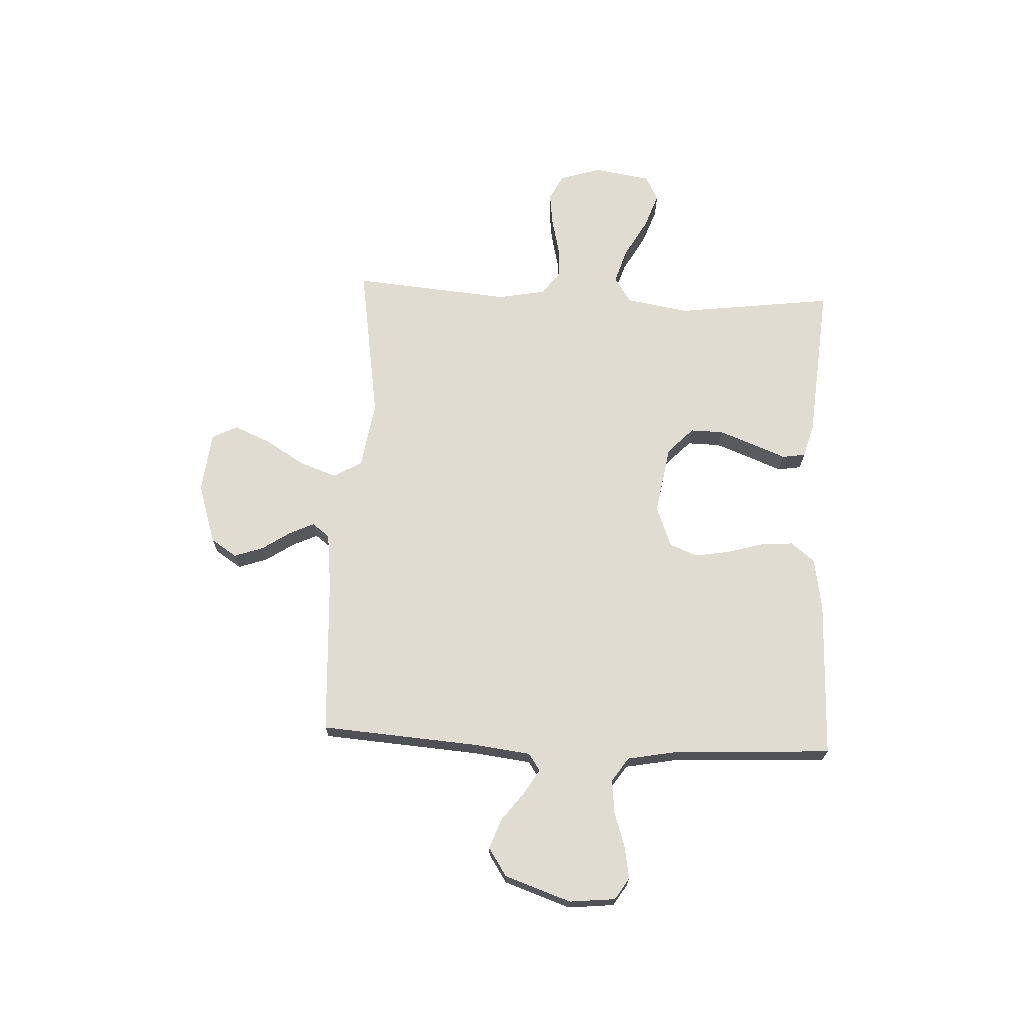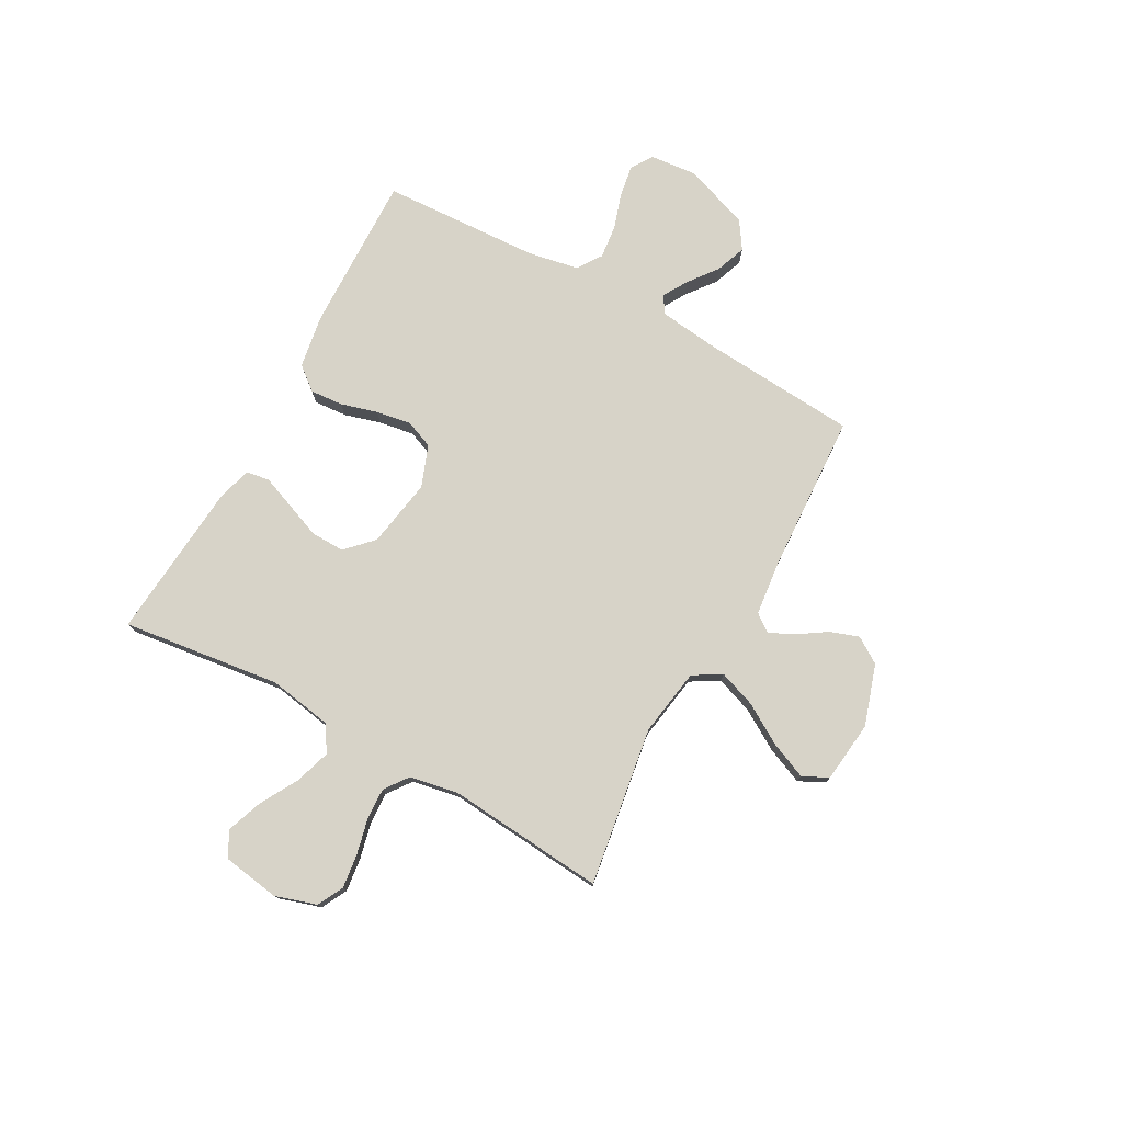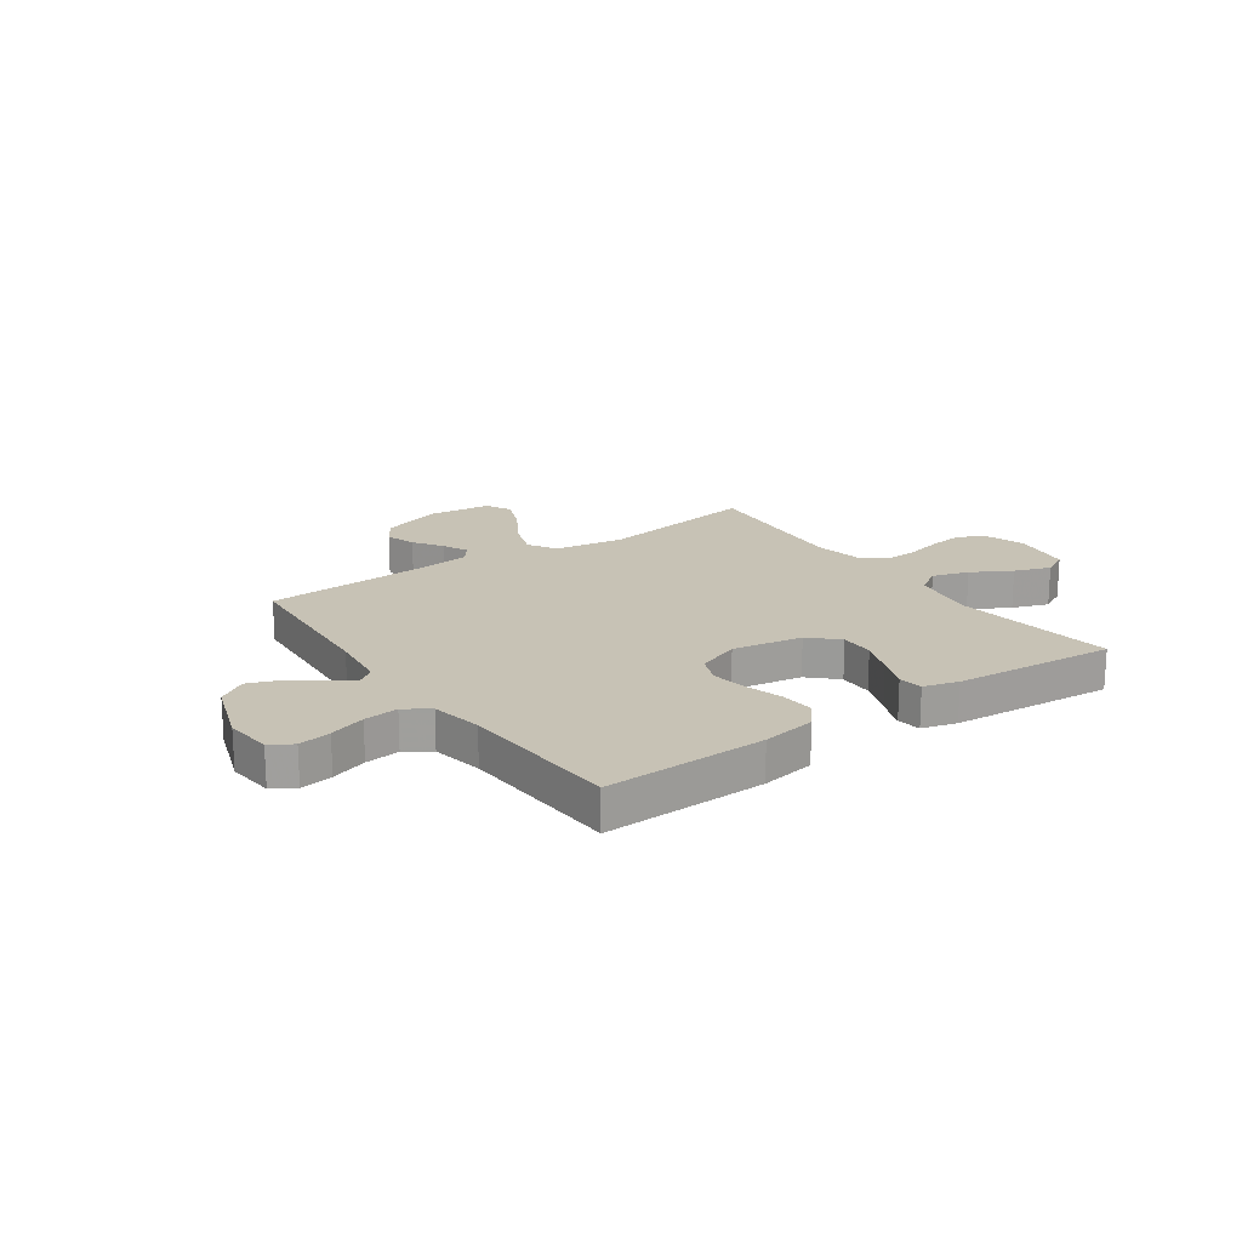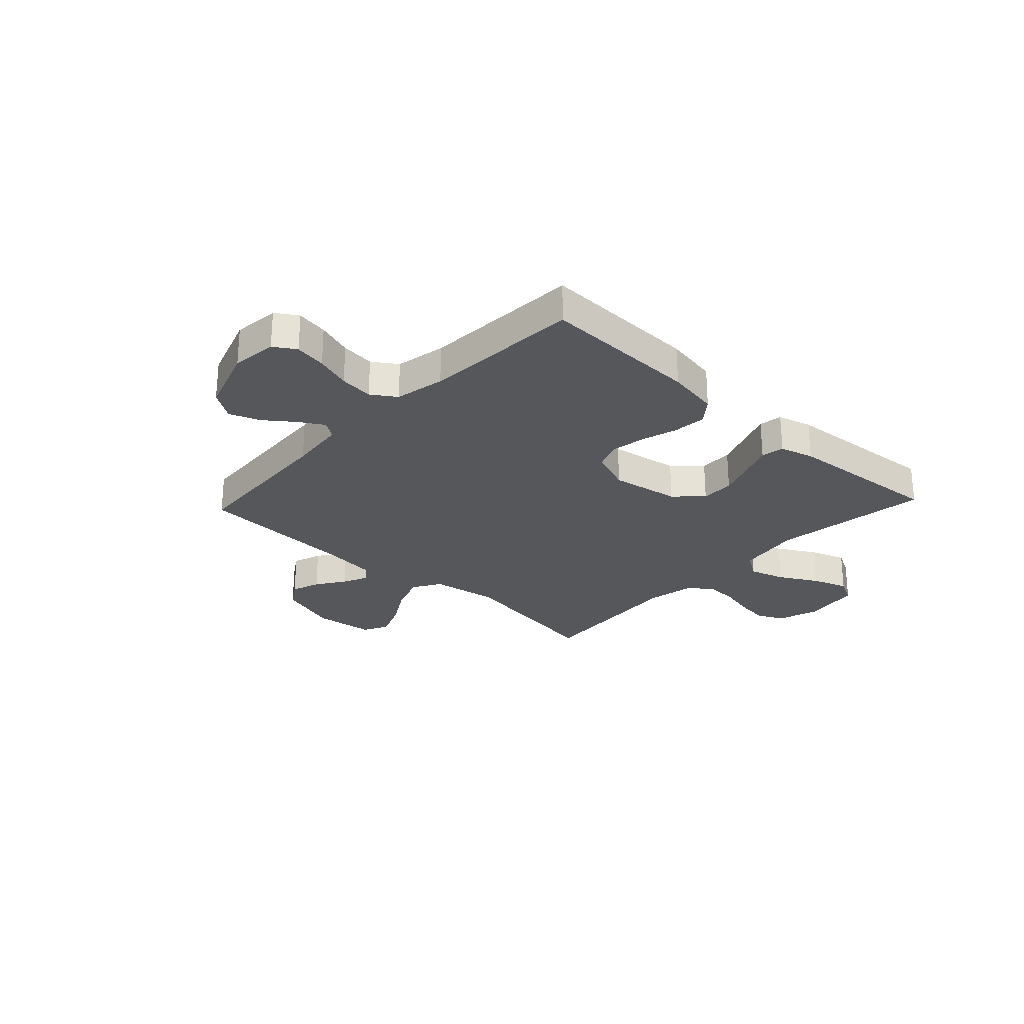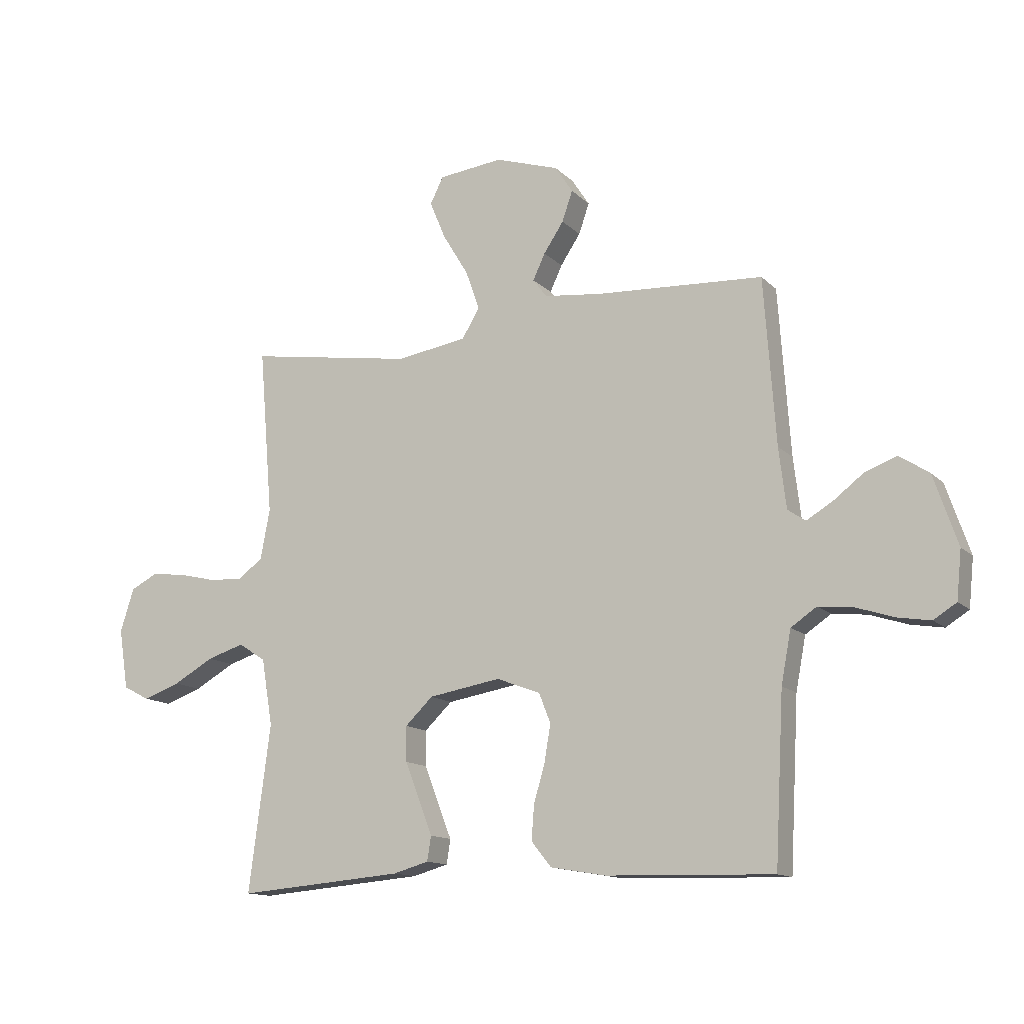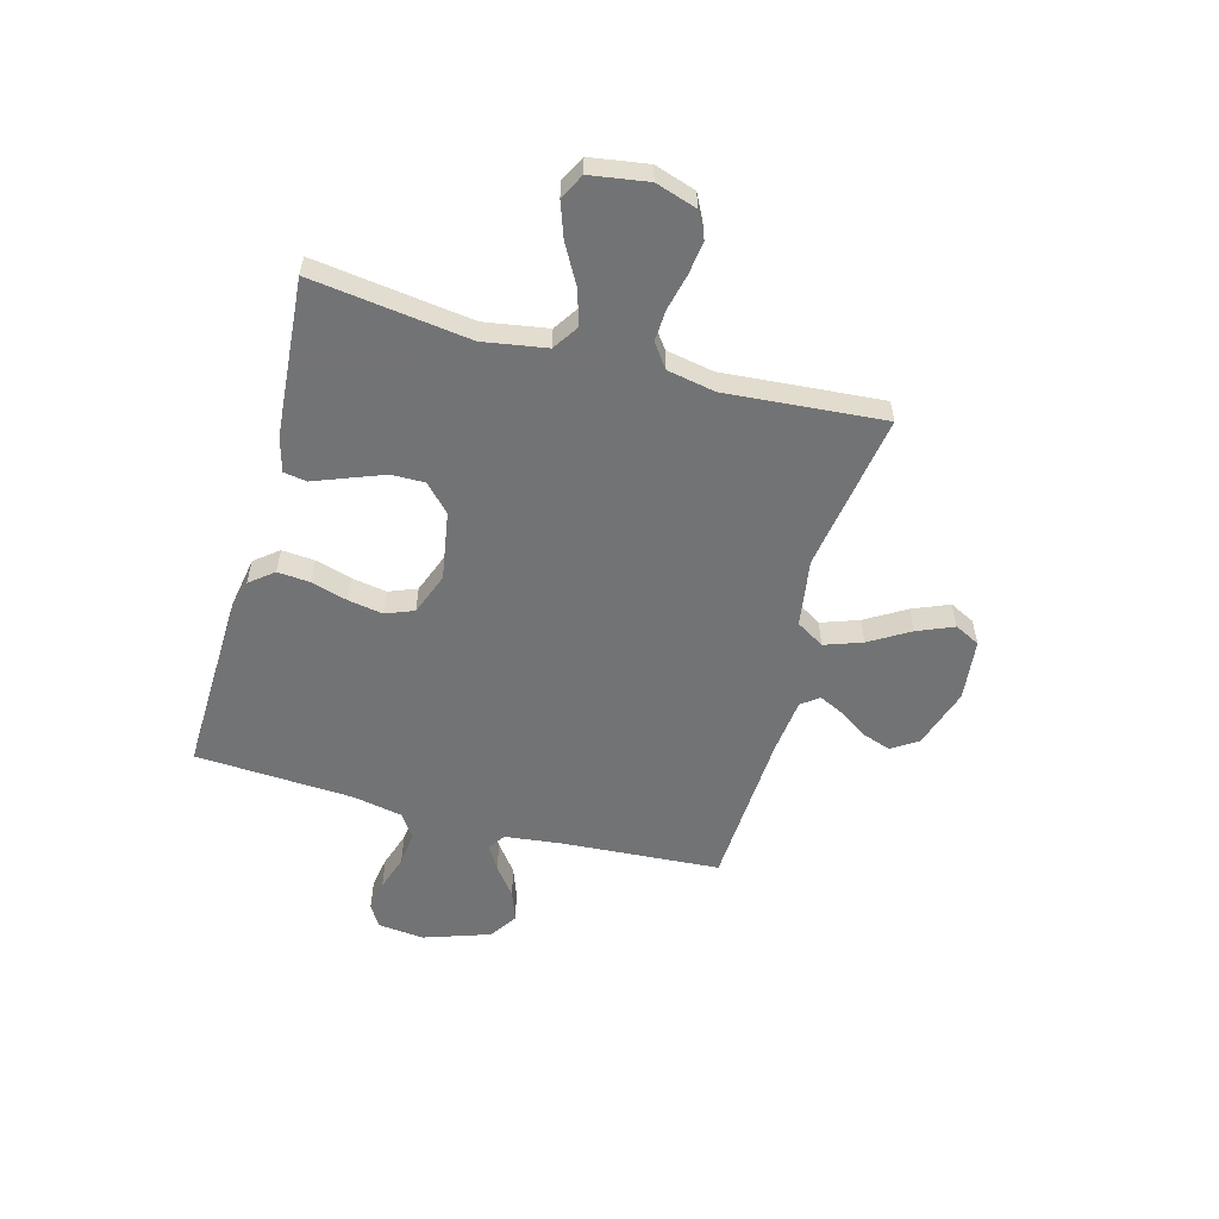
<metadata>
{"format":"obj","ext":"obj","renderer":"f3d","projection":"perspective","resolution":1024,"background":"white","views":[{"elev":69.2,"azim":92.8,"up":"+Y"},{"elev":76.8,"azim":-61.0,"up":"+Y"},{"elev":19.0,"azim":145.0,"up":"+Y"},{"elev":-26.4,"azim":136.9,"up":"+Y"},{"elev":-13.3,"azim":26.9,"up":"+Z"},{"elev":-55.9,"azim":-105.4,"up":"+Y"}]}
</metadata>
<code>
v 0.5 0.07 -0.5
v 0.2 0.07 -0.492
v 0.1 0.07 -0.475
v 0.064 0.07 -0.43
v 0.069 0.07 -0.368
v 0.089 0.07 -0.299
v 0.1 0.07 -0.233
v 0.079 0.07 -0.18
v 0 0.07 -0.15
v -0.13 0.07 -0.172
v -0.18 0.07 -0.22
v -0.179 0.07 -0.283
v -0.153 0.07 -0.351
v -0.129 0.07 -0.413
v -0.136 0.07 -0.457
v -0.2 0.07 -0.475
v -0.5 0.07 -0.5
v -0.461 0.07 -0.2
v -0.481 0.07 -0.08
v -0.53 0.07 -0.048
v -0.597 0.07 -0.069
v -0.67 0.07 -0.11
v -0.737 0.07 -0.134
v -0.785 0.07 -0.109
v -0.802 0.07 0
v -0.777 0.07 0.078
v -0.728 0.07 0.103
v -0.665 0.07 0.095
v -0.597 0.07 0.079
v -0.537 0.07 0.076
v -0.492 0.07 0.109
v -0.475 0.07 0.2
v -0.5 0.07 0.5
v -0.2 0.07 0.453
v -0.072 0.07 0.473
v -0.04 0.07 0.526
v -0.065 0.07 0.597
v -0.111 0.07 0.673
v -0.14 0.07 0.742
v -0.116 0.07 0.79
v 0 0.07 0.803
v 0.115 0.07 0.766
v 0.147 0.07 0.717
v 0.128 0.07 0.662
v 0.092 0.07 0.608
v 0.07 0.07 0.561
v 0.095 0.07 0.528
v 0.2 0.07 0.516
v 0.5 0.07 0.5
v 0.521 0.07 0.2
v 0.534 0.07 0.092
v 0.566 0.07 0.07
v 0.613 0.07 0.098
v 0.668 0.07 0.14
v 0.725 0.07 0.161
v 0.778 0.07 0.126
v 0.821 0.07 0
v 0.812 0.07 -0.087
v 0.771 0.07 -0.113
v 0.711 0.07 -0.103
v 0.644 0.07 -0.081
v 0.58 0.07 -0.074
v 0.534 0.07 -0.105
v 0.516 0.07 -0.2
v 0.5 0 -0.5
v 0.2 0 -0.492
v 0.1 0 -0.475
v 0.064 0 -0.43
v 0.069 0 -0.368
v 0.089 0 -0.299
v 0.1 0 -0.233
v 0.079 0 -0.18
v 0 0 -0.15
v -0.13 0 -0.172
v -0.18 0 -0.22
v -0.179 0 -0.283
v -0.153 0 -0.351
v -0.129 0 -0.413
v -0.136 0 -0.457
v -0.2 0 -0.475
v -0.5 0 -0.5
v -0.461 0 -0.2
v -0.481 0 -0.08
v -0.53 0 -0.048
v -0.597 0 -0.069
v -0.67 0 -0.11
v -0.737 0 -0.134
v -0.785 0 -0.109
v -0.802 0 0
v -0.777 0 0.078
v -0.728 0 0.103
v -0.665 0 0.095
v -0.597 0 0.079
v -0.537 0 0.076
v -0.492 0 0.109
v -0.475 0 0.2
v -0.5 0 0.5
v -0.2 0 0.453
v -0.072 0 0.473
v -0.04 0 0.526
v -0.065 0 0.597
v -0.111 0 0.673
v -0.14 0 0.742
v -0.116 0 0.79
v 0 0 0.803
v 0.115 0 0.766
v 0.147 0 0.717
v 0.128 0 0.662
v 0.092 0 0.608
v 0.07 0 0.561
v 0.095 0 0.528
v 0.2 0 0.516
v 0.5 0 0.5
v 0.521 0 0.2
v 0.534 0 0.092
v 0.566 0 0.07
v 0.613 0 0.098
v 0.668 0 0.14
v 0.725 0 0.161
v 0.778 0 0.126
v 0.821 0 0
v 0.812 0 -0.087
v 0.771 0 -0.113
v 0.711 0 -0.103
v 0.644 0 -0.081
v 0.58 0 -0.074
v 0.534 0 -0.105
v 0.516 0 -0.2
f 58 59 60 61
f 58 61 62
f 57 58 62
f 56 57 62
f 53 54 55 56
f 52 53 56 62
f 51 52 62 63
f 48 49 50
f 47 48 50 51
f 42 43 44 45
f 42 45 46
f 41 42 46
f 40 41 46
f 37 38 39 40
f 36 37 40 46
f 35 36 46 47
f 32 33 34
f 31 32 34 35
f 26 27 28 29
f 26 29 30
f 25 26 30
f 24 25 30
f 21 22 23 24
f 20 21 24 30
f 19 20 30 31
f 15 16 17 18
f 13 14 15 18
f 12 13 18 19
f 11 12 19 31
f 3 4 5 6
f 3 6 7
f 64 1 2 3
f 64 3 7
f 63 64 7 8
f 51 63 8 9
f 47 51 9 10
f 31 35 47
f 10 11 31 47
f 125 124 123 122
f 126 125 122
f 126 122 121
f 126 121 120
f 120 119 118 117
f 126 120 117 116
f 127 126 116 115
f 114 113 112
f 115 114 112 111
f 109 108 107 106
f 110 109 106
f 110 106 105
f 110 105 104
f 104 103 102 101
f 110 104 101 100
f 111 110 100 99
f 98 97 96
f 99 98 96 95
f 93 92 91 90
f 94 93 90
f 94 90 89
f 94 89 88
f 88 87 86 85
f 94 88 85 84
f 95 94 84 83
f 82 81 80 79
f 82 79 78 77
f 83 82 77 76
f 95 83 76 75
f 70 69 68 67
f 71 70 67
f 67 66 65 128
f 71 67 128
f 72 71 128 127
f 73 72 127 115
f 74 73 115 111
f 111 99 95
f 111 95 75 74
f 1 65 66 2
f 2 66 67 3
f 3 67 68 4
f 4 68 69 5
f 5 69 70 6
f 6 70 71 7
f 7 71 72 8
f 8 72 73 9
f 9 73 74 10
f 10 74 75 11
f 11 75 76 12
f 12 76 77 13
f 13 77 78 14
f 14 78 79 15
f 15 79 80 16
f 16 80 81 17
f 17 81 82 18
f 18 82 83 19
f 19 83 84 20
f 20 84 85 21
f 21 85 86 22
f 22 86 87 23
f 23 87 88 24
f 24 88 89 25
f 25 89 90 26
f 26 90 91 27
f 27 91 92 28
f 28 92 93 29
f 29 93 94 30
f 30 94 95 31
f 31 95 96 32
f 32 96 97 33
f 33 97 98 34
f 34 98 99 35
f 35 99 100 36
f 36 100 101 37
f 37 101 102 38
f 38 102 103 39
f 39 103 104 40
f 40 104 105 41
f 41 105 106 42
f 42 106 107 43
f 43 107 108 44
f 44 108 109 45
f 45 109 110 46
f 46 110 111 47
f 47 111 112 48
f 48 112 113 49
f 49 113 114 50
f 50 114 115 51
f 51 115 116 52
f 52 116 117 53
f 53 117 118 54
f 54 118 119 55
f 55 119 120 56
f 56 120 121 57
f 57 121 122 58
f 58 122 123 59
f 59 123 124 60
f 60 124 125 61
f 61 125 126 62
f 62 126 127 63
f 63 127 128 64
f 64 128 65 1

</code>
